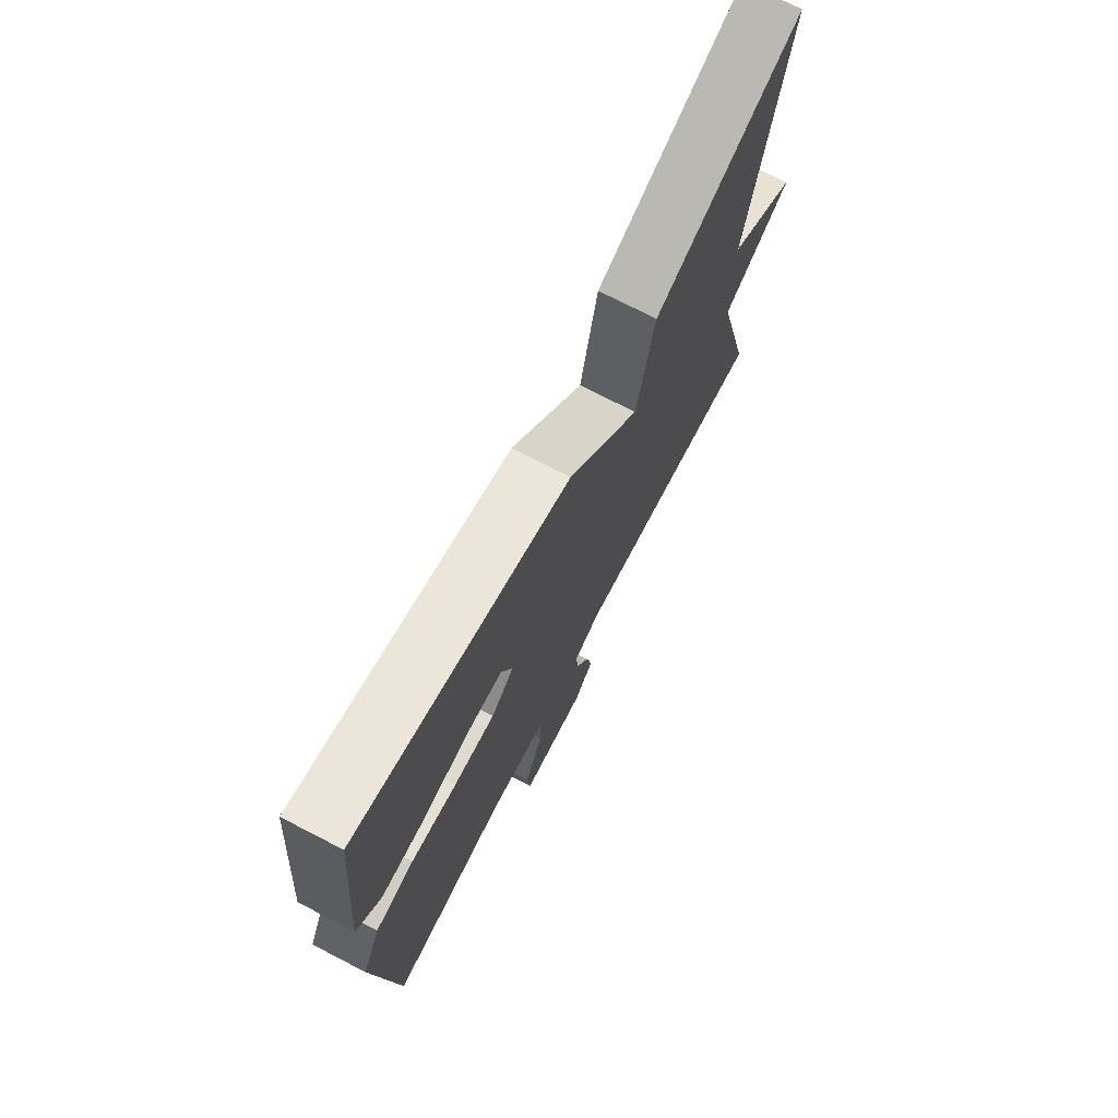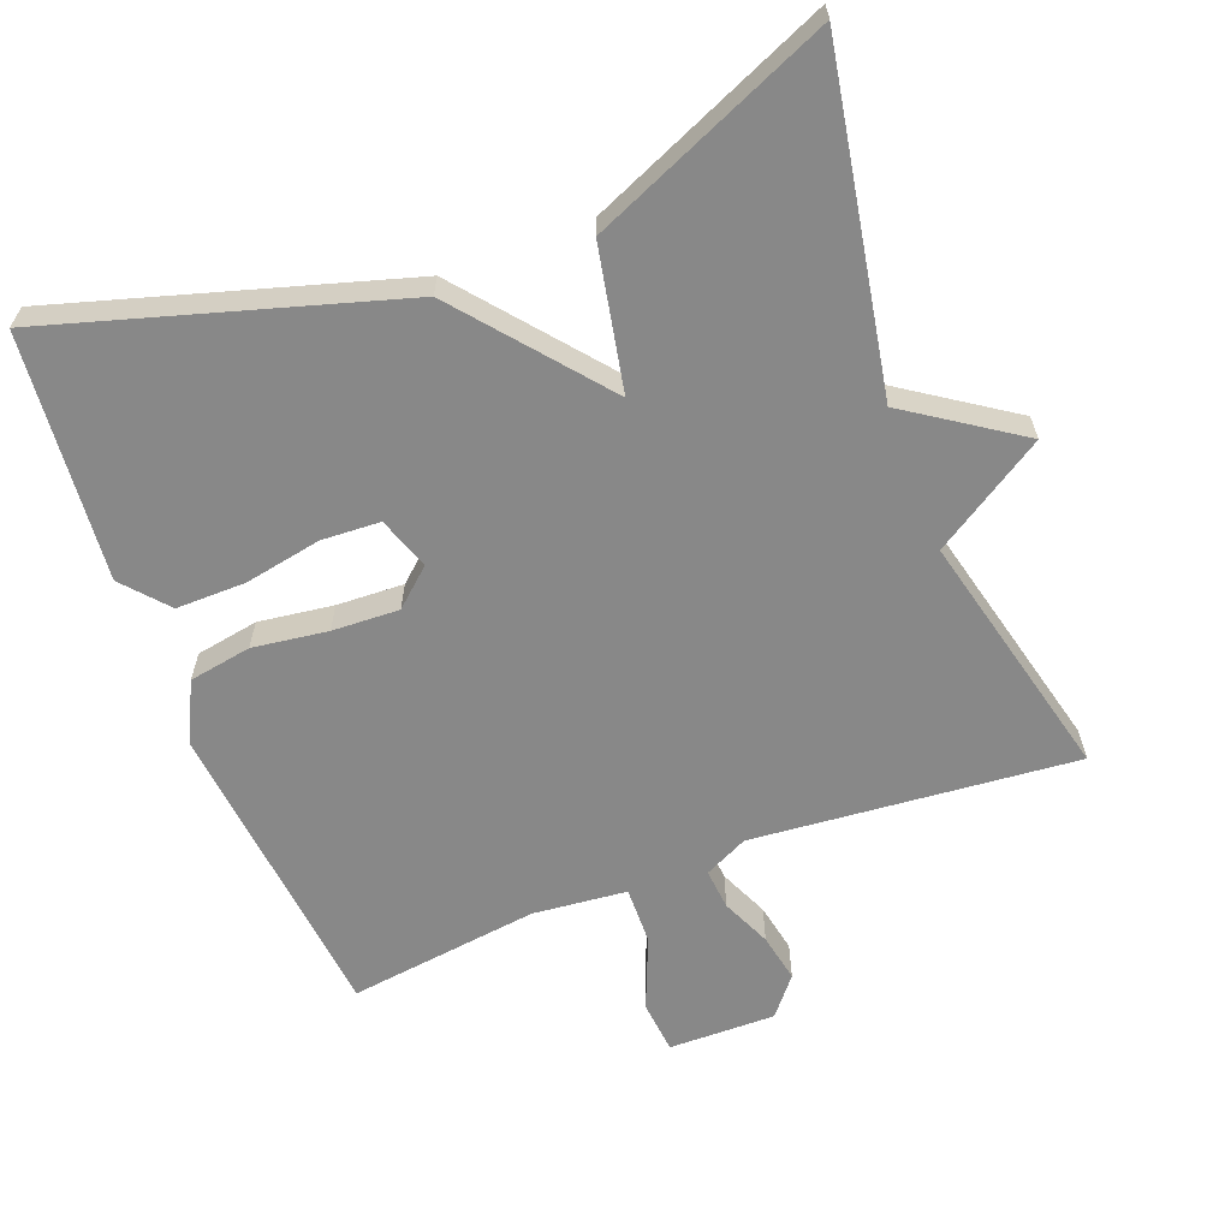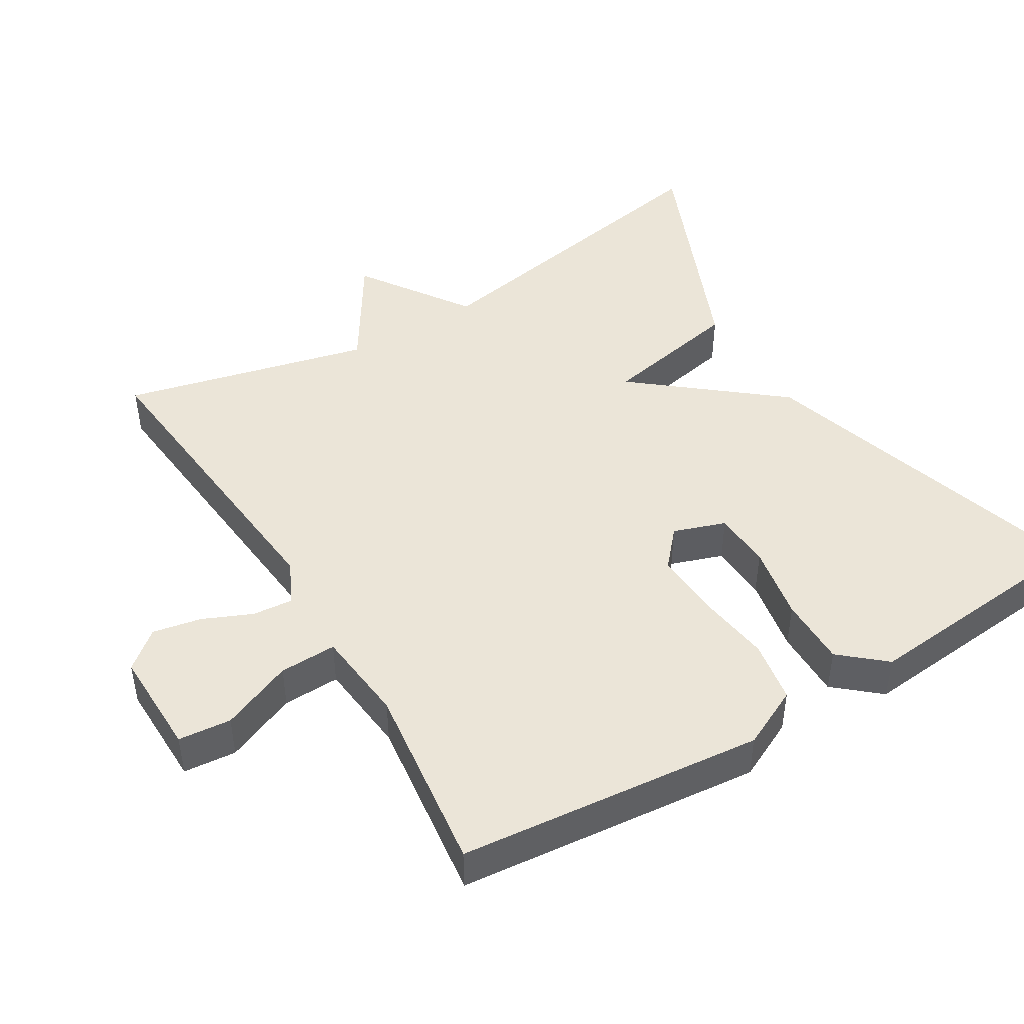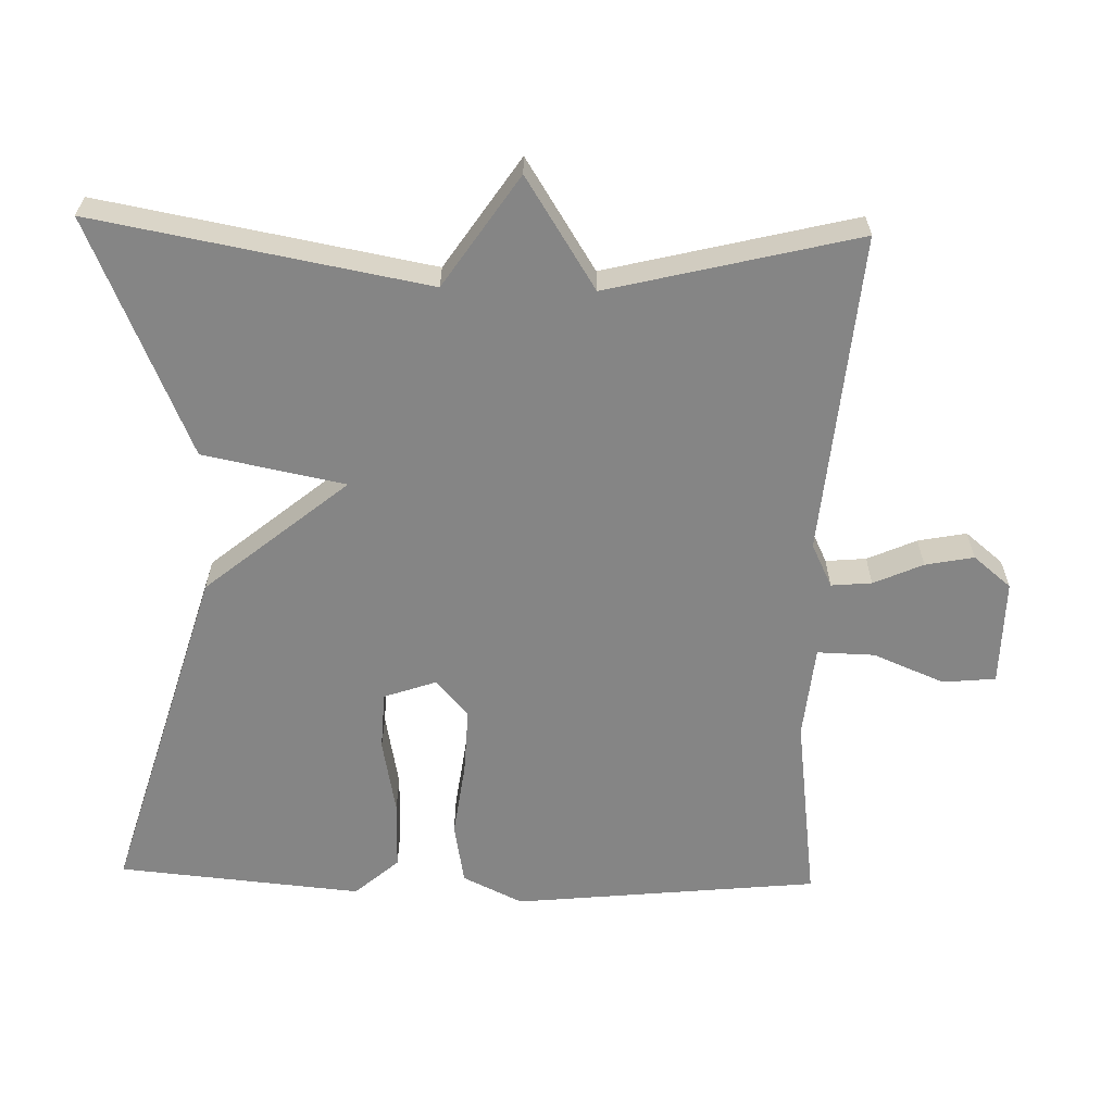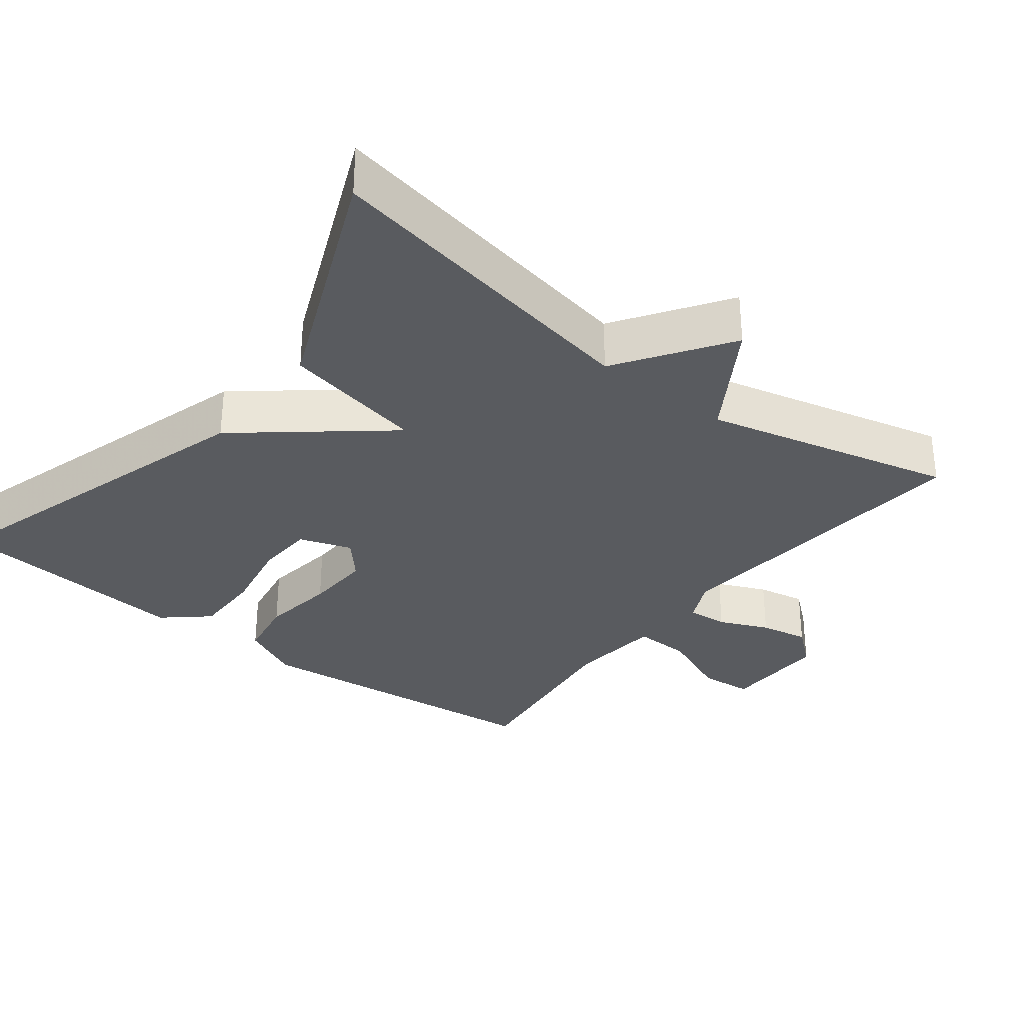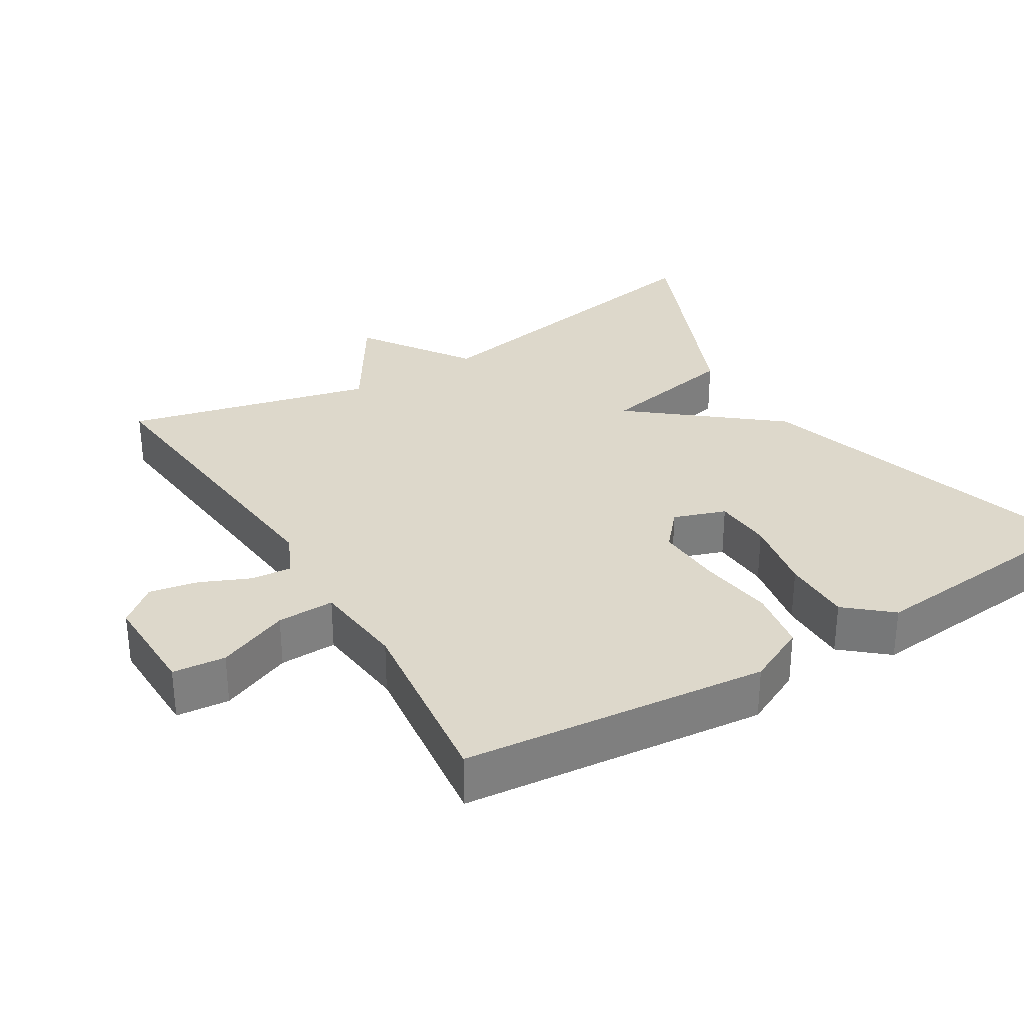
<metadata>
{"format":"obj","ext":"obj","renderer":"f3d","projection":"perspective","resolution":1024,"background":"white","views":[{"elev":73.4,"azim":-62.7,"up":"+Z"},{"elev":-62.8,"azim":21.0,"up":"+Y"},{"elev":45.9,"azim":-121.3,"up":"+Y"},{"elev":-61.8,"azim":88.5,"up":"+Y"},{"elev":-32.1,"azim":52.1,"up":"+Y"},{"elev":31.4,"azim":-121.5,"up":"+Y"}]}
</metadata>
<code>
v -0.5 0.07 0.5
v -0.028 0.07 0.36
v 0.133 0.07 0.164
v 0.172 0.07 0.36
v 0.5 0.07 0.5
v 0.416 0.07 0.043
v 0.569 0.07 -0.06
v 0.416 0.07 -0.157
v 0.5 0.07 -0.5
v 0.057 0.07 -0.46
v -0.003 0.07 -0.489
v 0.002 0.07 -0.545
v 0.032 0.07 -0.613
v 0.045 0.07 -0.68
v 0.002 0.07 -0.732
v -0.145 0.07 -0.73
v -0.152 0.07 -0.657
v -0.111 0.07 -0.558
v -0.109 0.07 -0.479
v -0.238 0.07 -0.466
v -0.5 0.07 -0.5
v -0.543 0.07 -0.078
v -0.503 0.07 0.005
v -0.417 0.07 0.02
v -0.314 0.07 0.006
v -0.222 0.07 0.002
v -0.171 0.07 0.047
v -0.196 0.07 0.119
v -0.277 0.07 0.123
v -0.382 0.07 0.103
v -0.478 0.07 0.102
v -0.531 0.07 0.163
v -0.5 0 0.5
v -0.028 0 0.36
v 0.133 0 0.164
v 0.172 0 0.36
v 0.5 0 0.5
v 0.416 0 0.043
v 0.569 0 -0.06
v 0.416 0 -0.157
v 0.5 0 -0.5
v 0.057 0 -0.46
v -0.003 0 -0.489
v 0.002 0 -0.545
v 0.032 0 -0.613
v 0.045 0 -0.68
v 0.002 0 -0.732
v -0.145 0 -0.73
v -0.152 0 -0.657
v -0.111 0 -0.558
v -0.109 0 -0.479
v -0.238 0 -0.466
v -0.5 0 -0.5
v -0.543 0 -0.078
v -0.503 0 0.005
v -0.417 0 0.02
v -0.314 0 0.006
v -0.222 0 0.002
v -0.171 0 0.047
v -0.196 0 0.119
v -0.277 0 0.123
v -0.382 0 0.103
v -0.478 0 0.102
v -0.531 0 0.163
f 32 1 2
f 31 32 2
f 30 31 2
f 29 30 2
f 28 29 2 3
f 27 28 3
f 26 27 3
f 23 24 25
f 22 23 25
f 21 22 25
f 20 21 25
f 19 20 25 26
f 16 17 18
f 15 16 18
f 14 15 18
f 13 14 18
f 12 13 18
f 11 12 18 19
f 19 26 3
f 11 19 3
f 10 11 3
f 6 7 8
f 4 5 6
f 3 4 6
f 10 3 6
f 10 6 8
f 8 9 10
f 34 33 64
f 34 64 63
f 34 63 62
f 34 62 61
f 35 34 61 60
f 35 60 59
f 35 59 58
f 57 56 55
f 57 55 54
f 57 54 53
f 57 53 52
f 58 57 52 51
f 50 49 48
f 50 48 47
f 50 47 46
f 50 46 45
f 50 45 44
f 51 50 44 43
f 35 58 51
f 35 51 43
f 35 43 42
f 40 39 38
f 38 37 36
f 38 36 35
f 38 35 42
f 40 38 42
f 42 41 40
f 1 33 34 2
f 2 34 35 3
f 3 35 36 4
f 4 36 37 5
f 5 37 38 6
f 6 38 39 7
f 7 39 40 8
f 8 40 41 9
f 9 41 42 10
f 10 42 43 11
f 11 43 44 12
f 12 44 45 13
f 13 45 46 14
f 14 46 47 15
f 15 47 48 16
f 16 48 49 17
f 17 49 50 18
f 18 50 51 19
f 19 51 52 20
f 20 52 53 21
f 21 53 54 22
f 22 54 55 23
f 23 55 56 24
f 24 56 57 25
f 25 57 58 26
f 26 58 59 27
f 27 59 60 28
f 28 60 61 29
f 29 61 62 30
f 30 62 63 31
f 31 63 64 32
f 32 64 33 1

</code>
